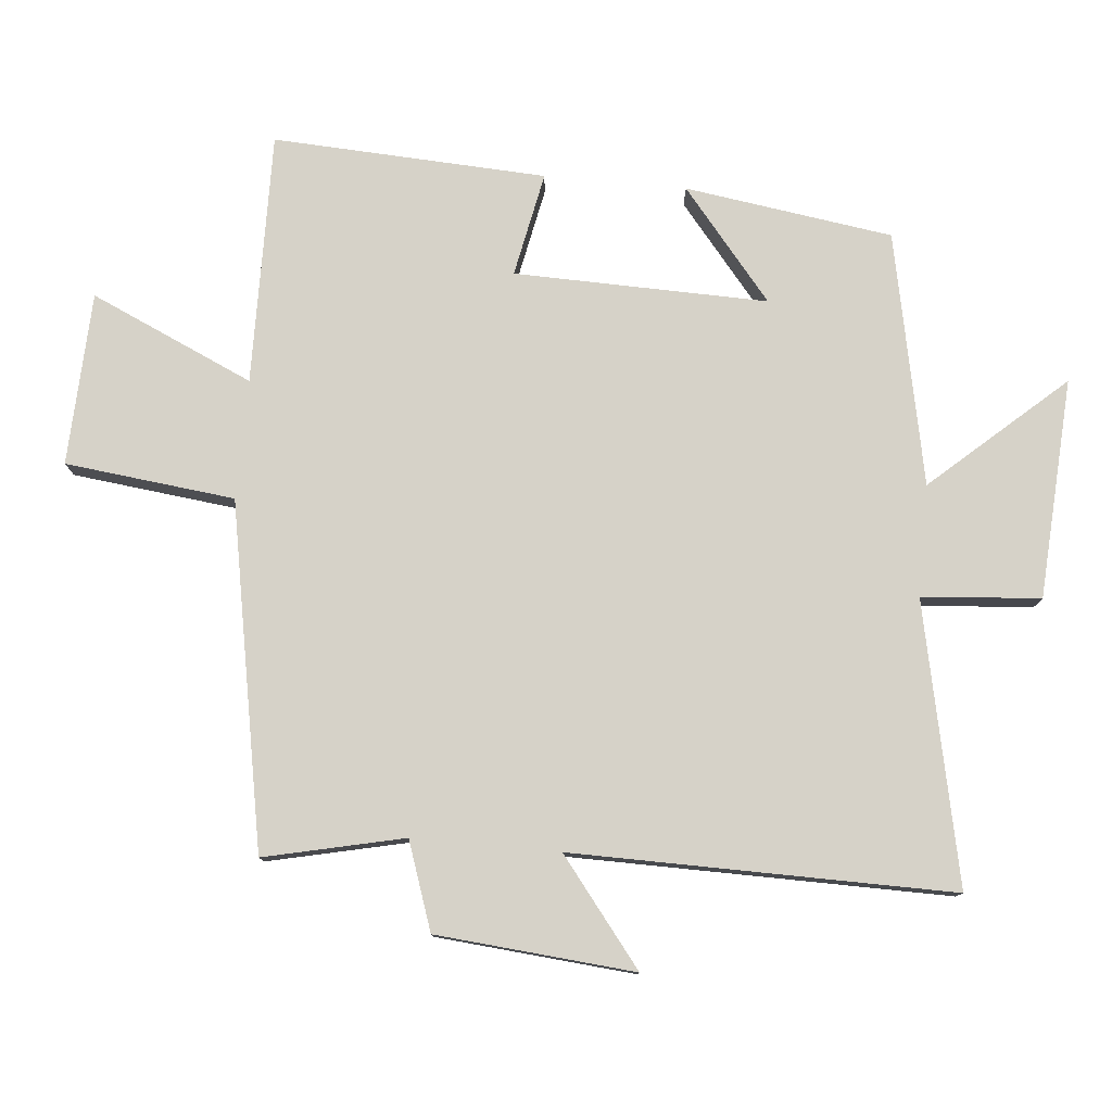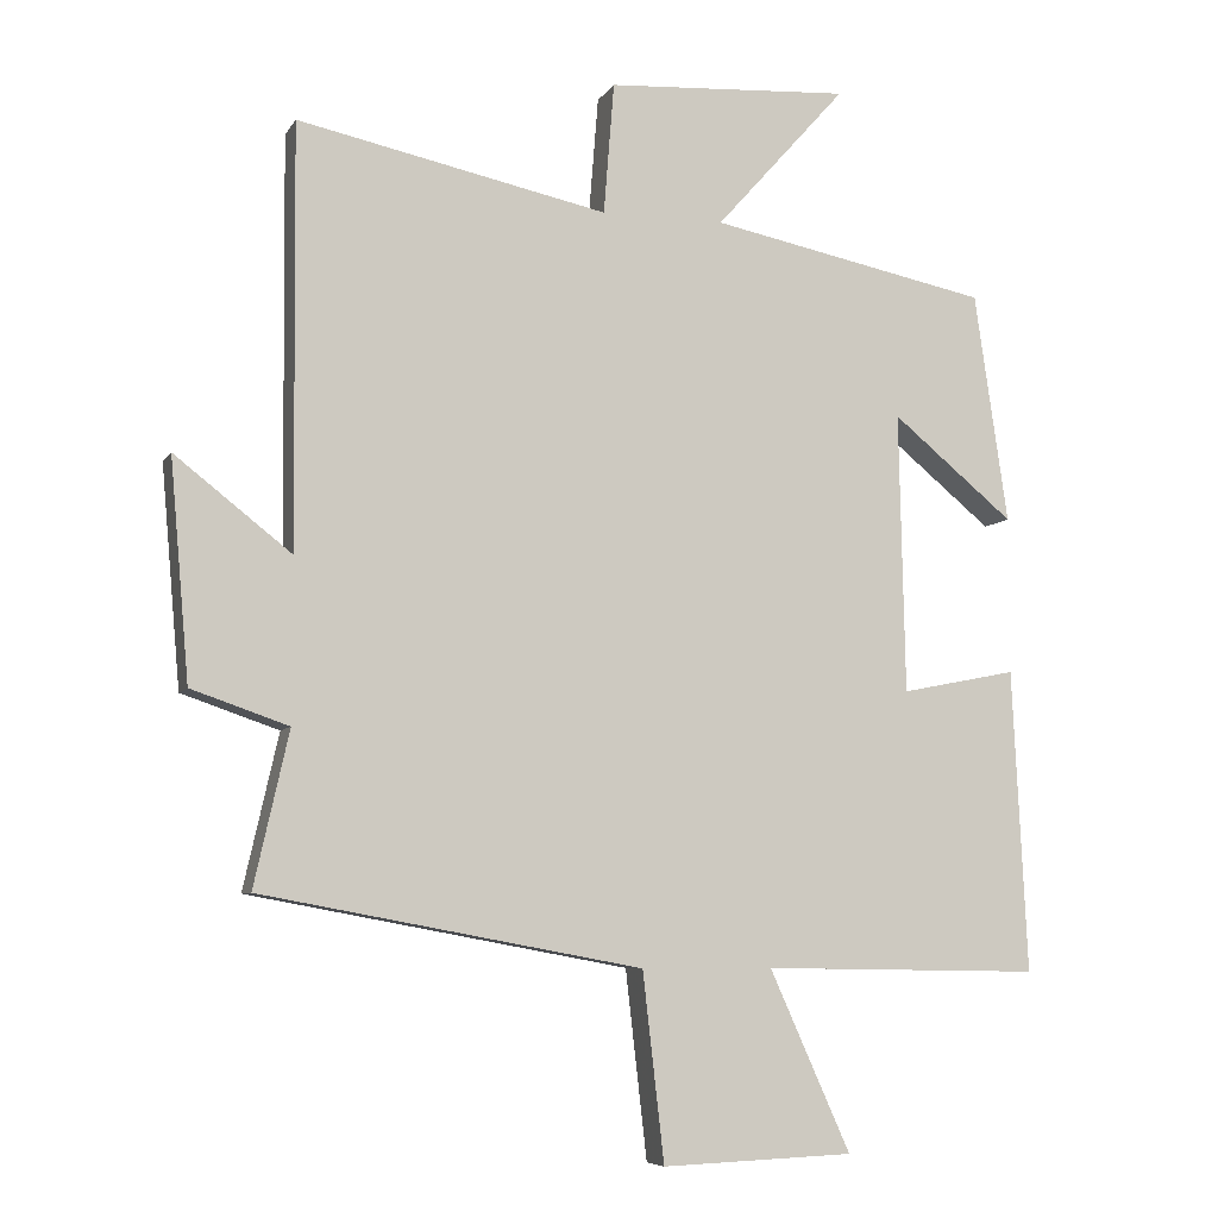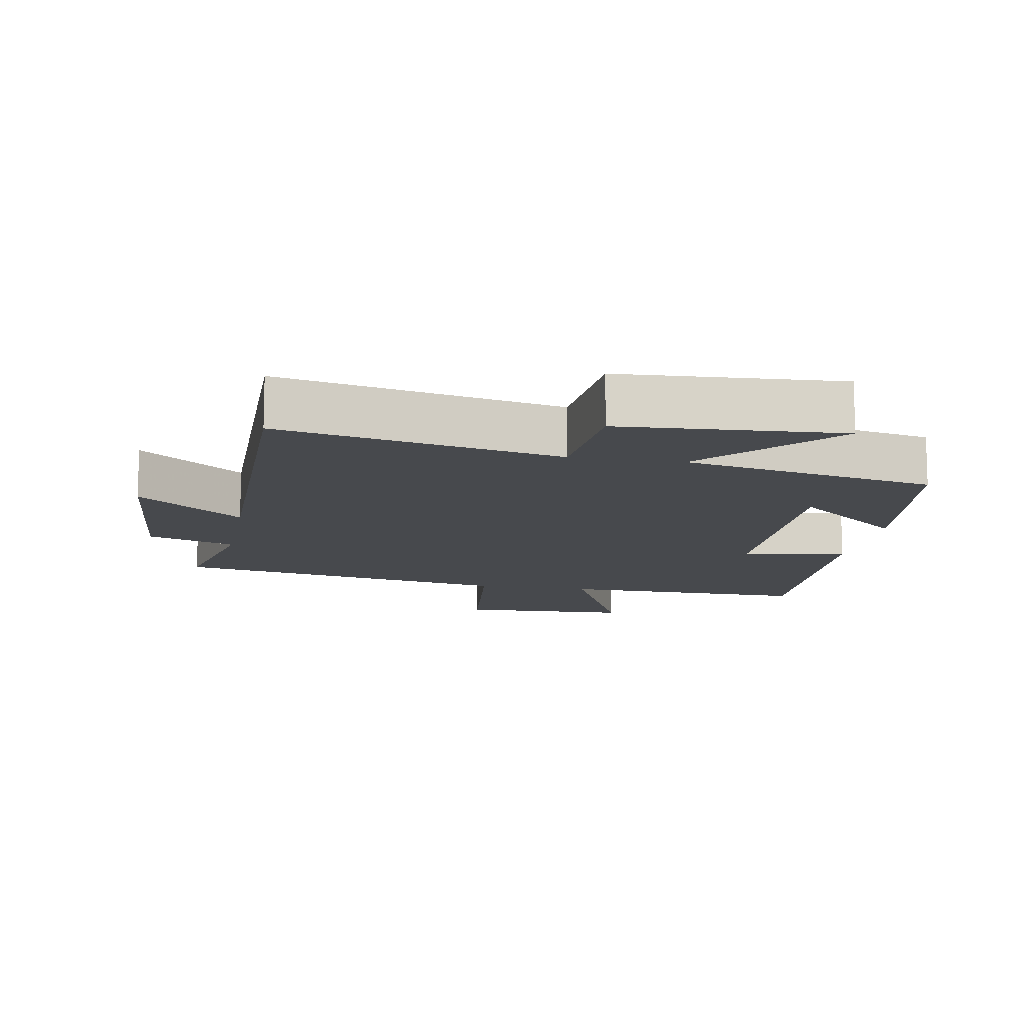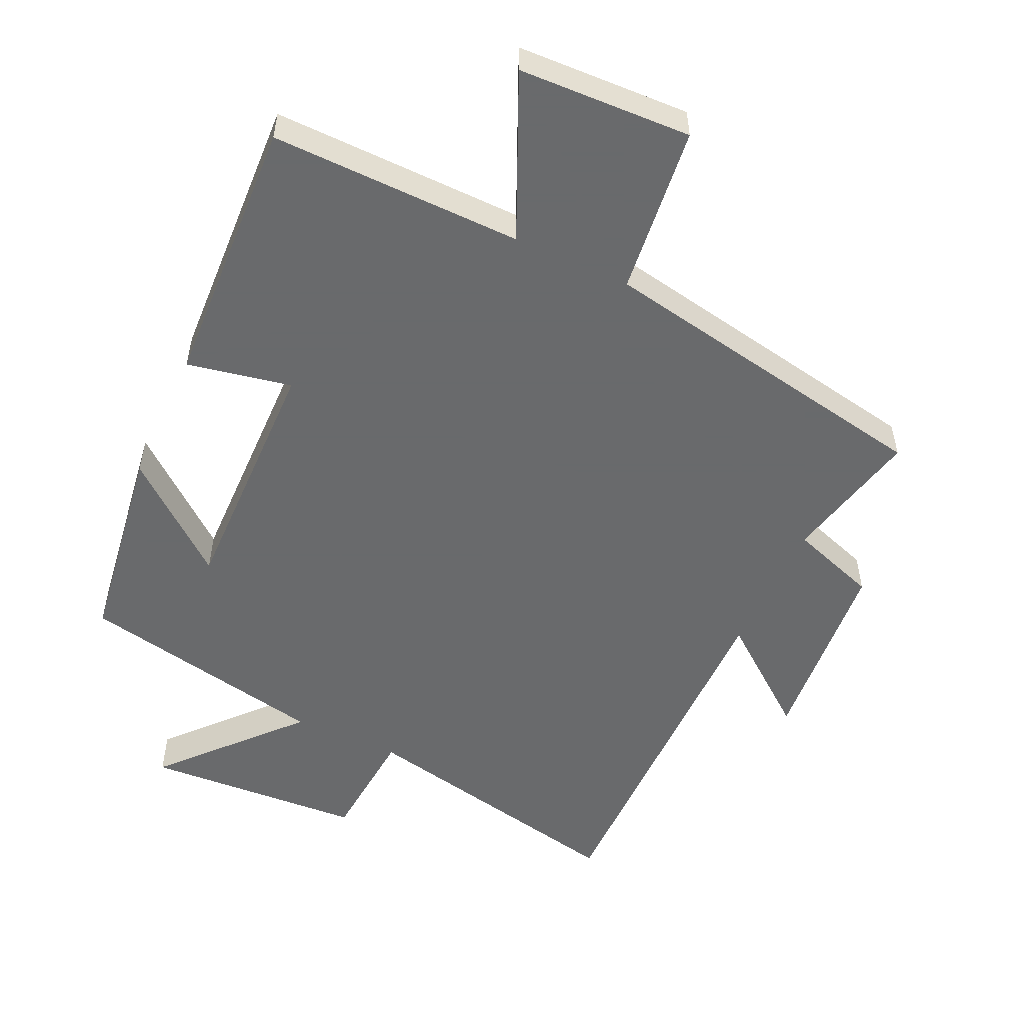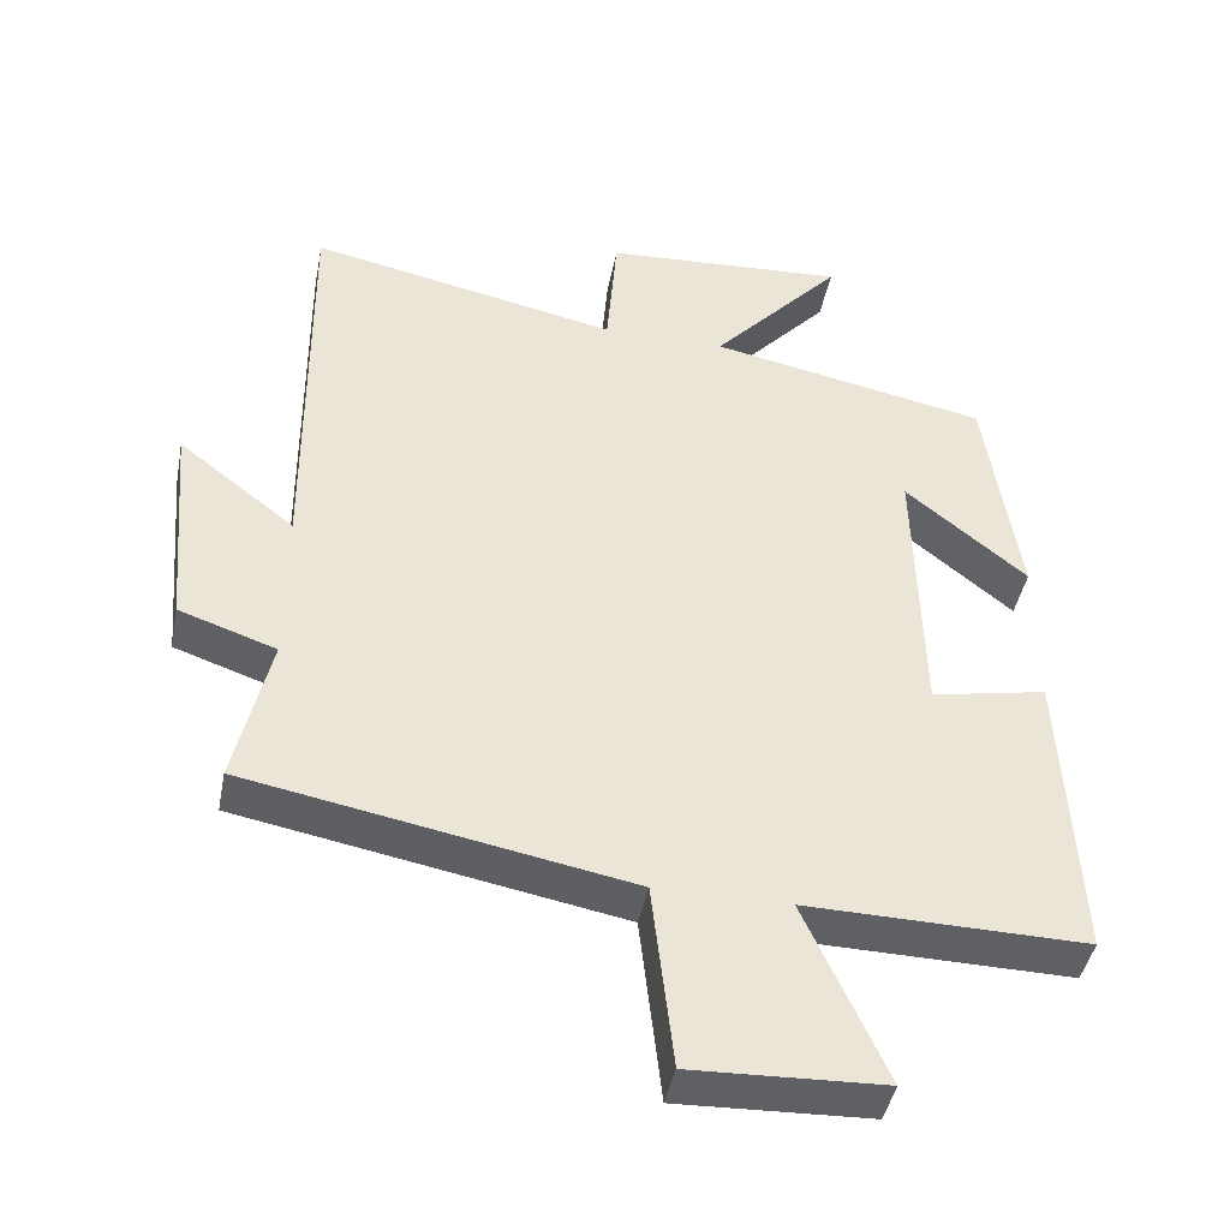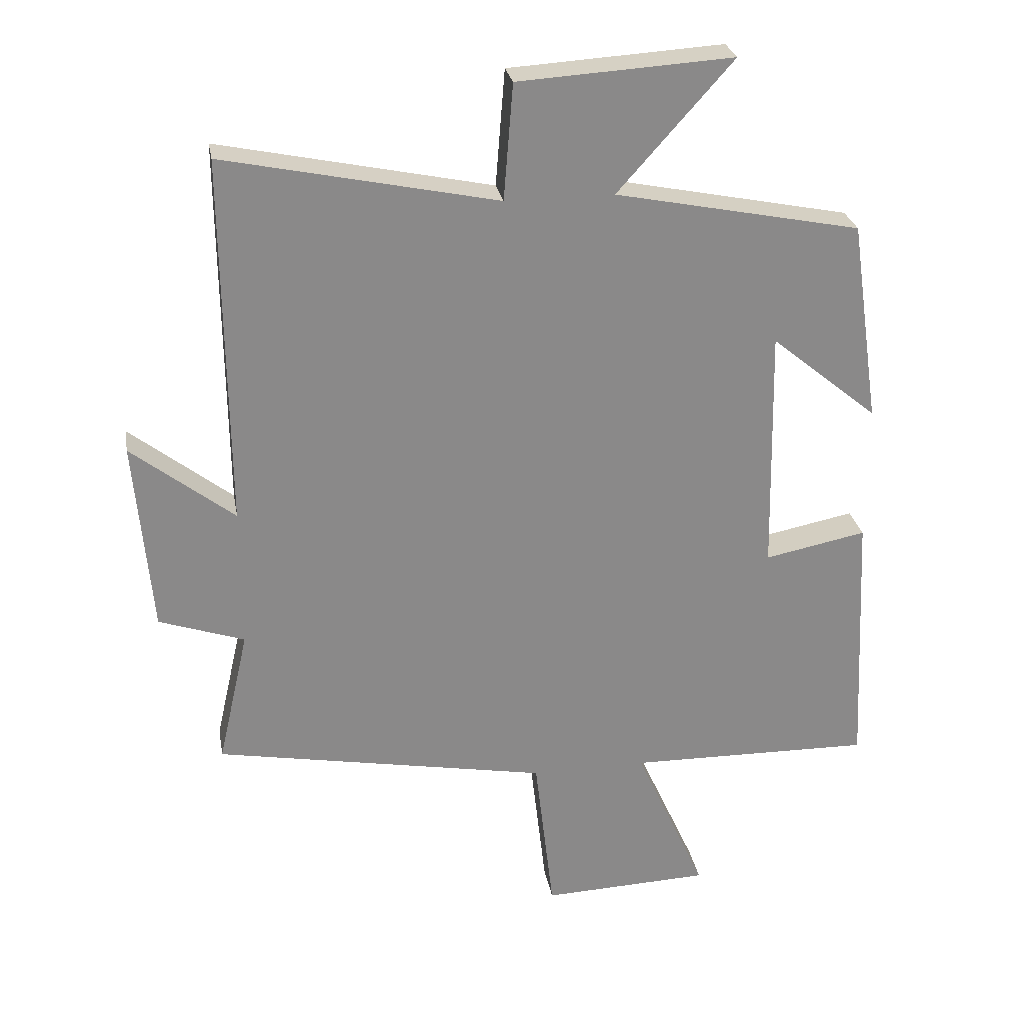
<metadata>
{"format":"obj","ext":"obj","renderer":"f3d","projection":"perspective","resolution":1024,"background":"white","views":[{"elev":78.3,"azim":-84.7,"up":"+Y"},{"elev":-6.9,"azim":-18.0,"up":"+Z"},{"elev":-12.0,"azim":-10.2,"up":"+Y"},{"elev":-52.9,"azim":155.1,"up":"+Y"},{"elev":-43.5,"azim":-10.9,"up":"+Z"},{"elev":27.1,"azim":-9.9,"up":"+Z"}]}
</metadata>
<code>
v 0.455 0.07 0.424
v 0.5 0.07 0.114
v 0.336 0.07 0.249
v 0.344 0.07 -0.129
v 0.5 0.07 -0.098
v 0.52 0.07 -0.506
v 0.144 0.07 -0.5
v 0.253 0.07 -0.743
v -0.005 0.07 -0.753
v -0.034 0.07 -0.5
v -0.547 0.07 -0.405
v -0.5 0.07 -0.197
v -0.631 0.07 -0.152
v -0.657 0.07 0.144
v -0.5 0.07 0.021
v -0.505 0.07 0.588
v -0.087 0.07 0.5
v -0.073 0.07 0.677
v 0.255 0.07 0.697
v 0.079 0.07 0.5
v 0.455 0 0.424
v 0.5 0 0.114
v 0.336 0 0.249
v 0.344 0 -0.129
v 0.5 0 -0.098
v 0.52 0 -0.506
v 0.144 0 -0.5
v 0.253 0 -0.743
v -0.005 0 -0.753
v -0.034 0 -0.5
v -0.547 0 -0.405
v -0.5 0 -0.197
v -0.631 0 -0.152
v -0.657 0 0.144
v -0.5 0 0.021
v -0.505 0 0.588
v -0.087 0 0.5
v -0.073 0 0.677
v 0.255 0 0.697
v 0.079 0 0.5
f 17 18 19 20
f 17 20 1
f 15 16 17
f 15 17 1
f 12 13 14 15
f 12 15 1
f 10 11 12
f 7 8 9 10
f 7 10 12
f 4 5 6 7
f 3 4 7 12
f 1 2 3
f 1 3 12
f 40 39 38 37
f 21 40 37
f 37 36 35
f 21 37 35
f 35 34 33 32
f 21 35 32
f 32 31 30
f 30 29 28 27
f 32 30 27
f 27 26 25 24
f 32 27 24 23
f 23 22 21
f 32 23 21
f 1 21 22 2
f 2 22 23 3
f 3 23 24 4
f 4 24 25 5
f 5 25 26 6
f 6 26 27 7
f 7 27 28 8
f 8 28 29 9
f 9 29 30 10
f 10 30 31 11
f 11 31 32 12
f 12 32 33 13
f 13 33 34 14
f 14 34 35 15
f 15 35 36 16
f 16 36 37 17
f 17 37 38 18
f 18 38 39 19
f 19 39 40 20
f 20 40 21 1

</code>
